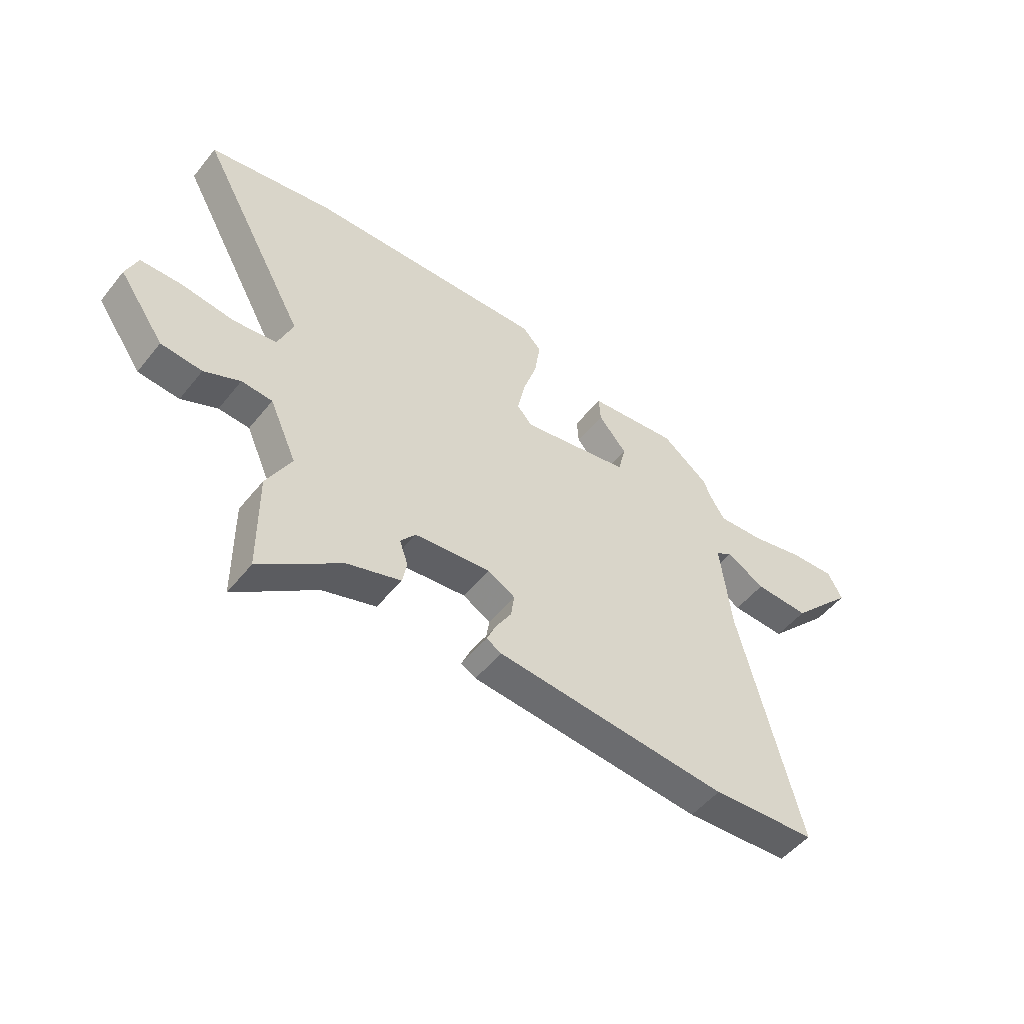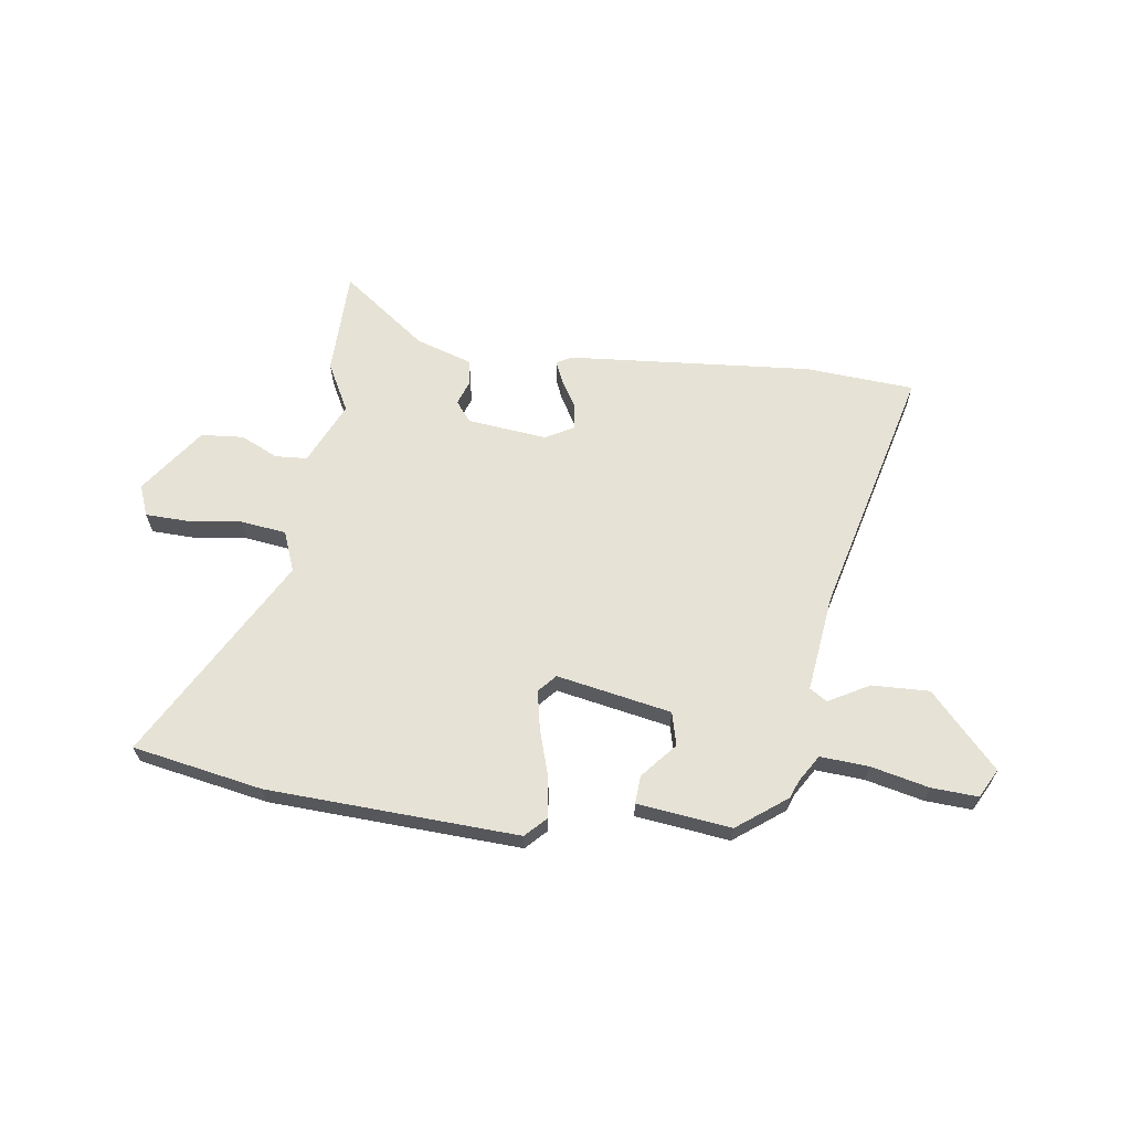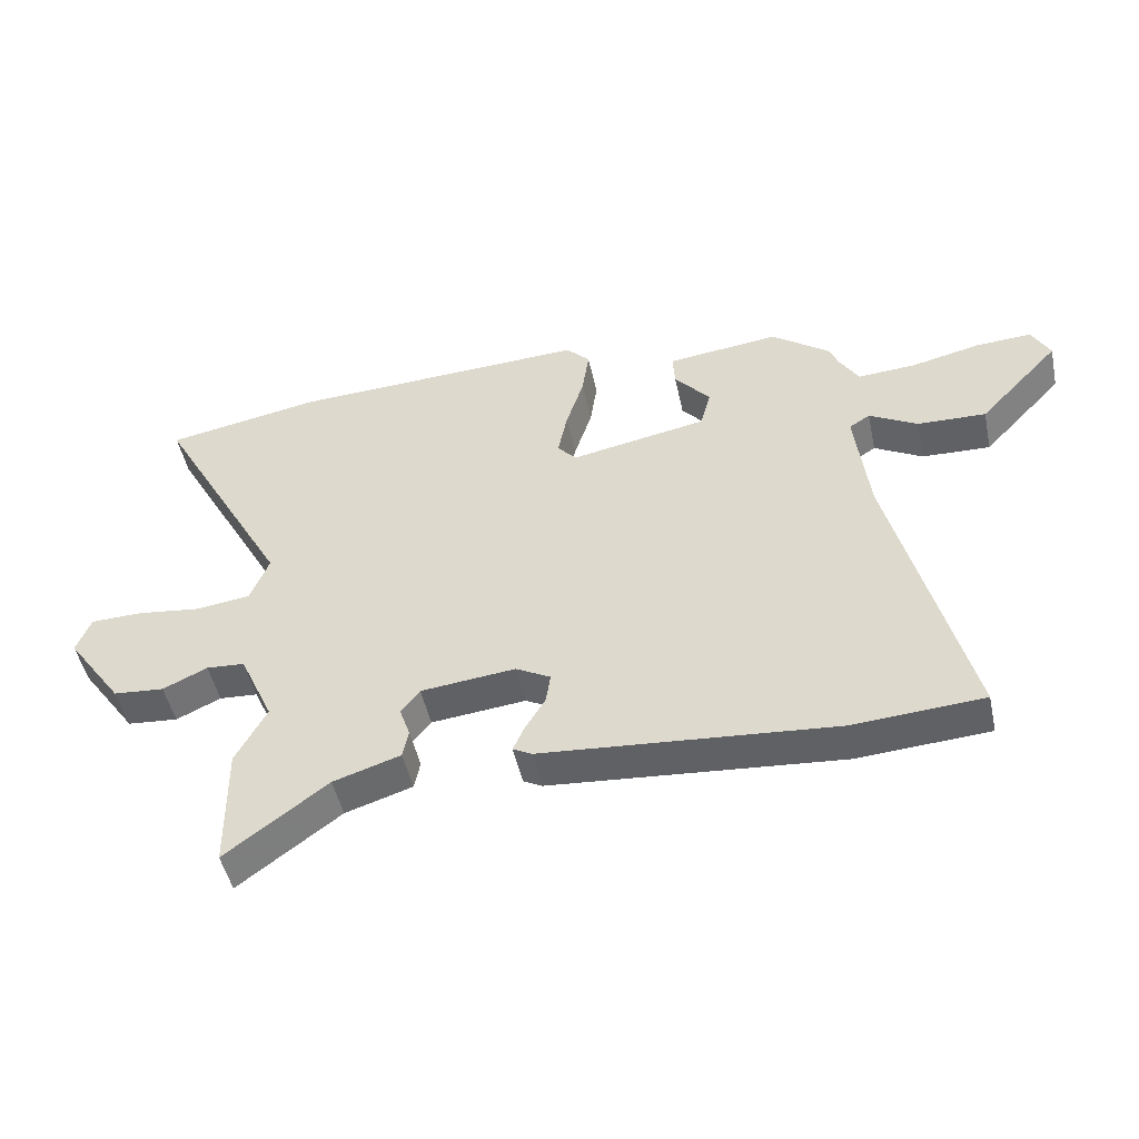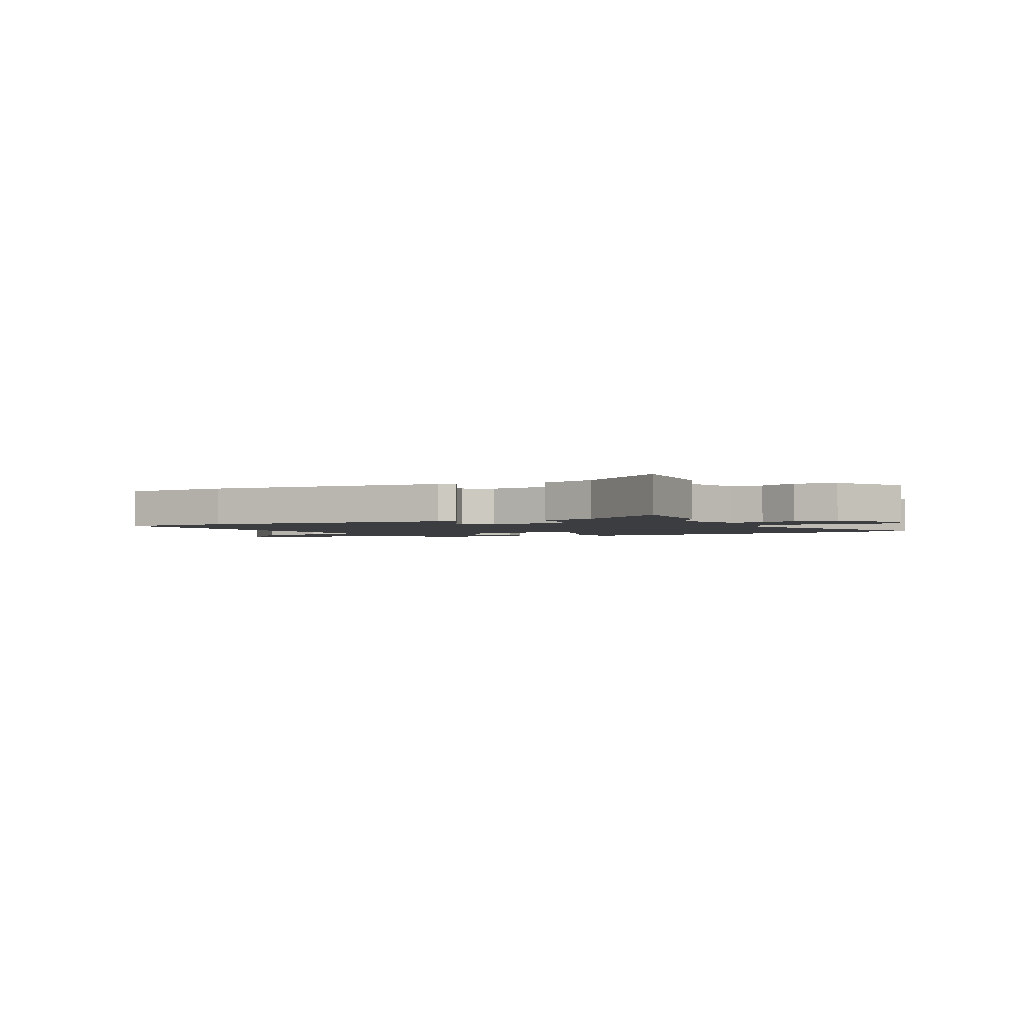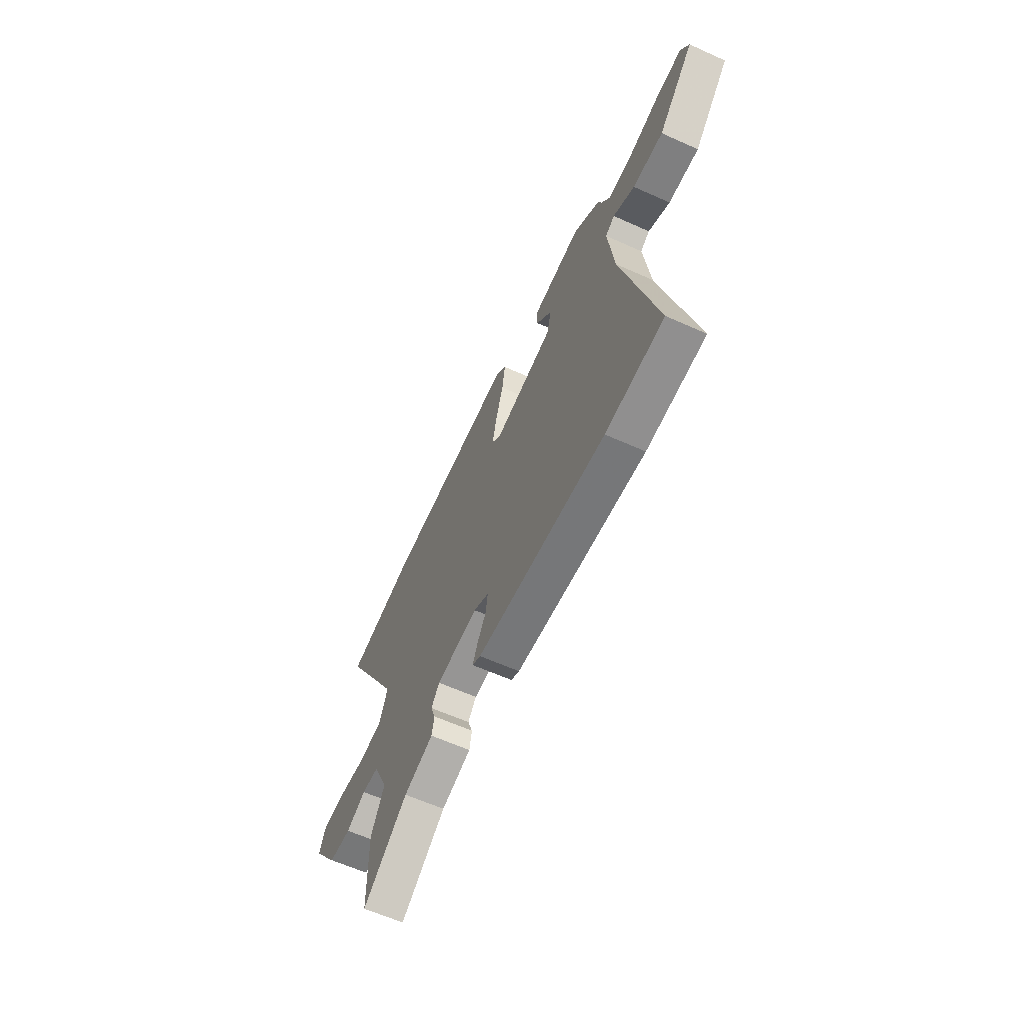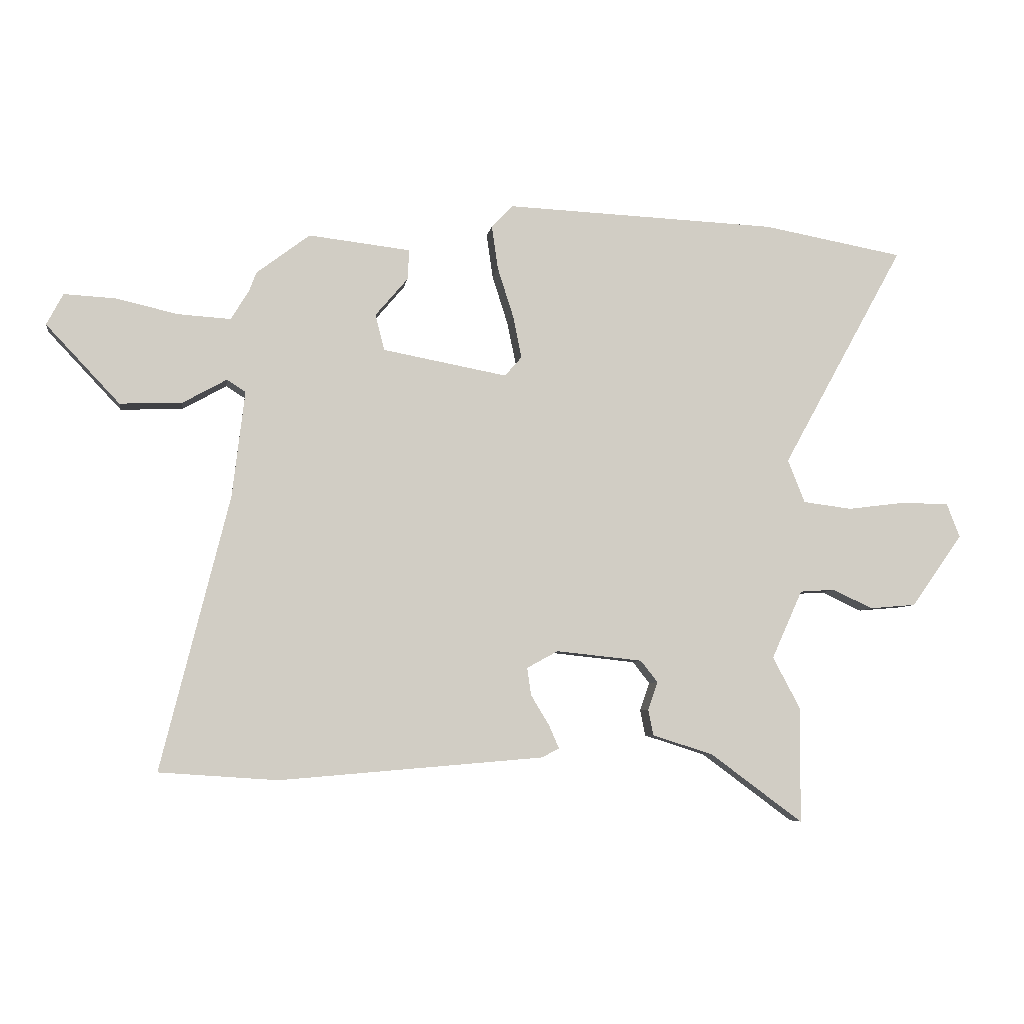
<metadata>
{"format":"obj","ext":"obj","renderer":"f3d","projection":"perspective","resolution":1024,"background":"white","views":[{"elev":-51.3,"azim":-37.5,"up":"+Z"},{"elev":64.0,"azim":8.1,"up":"+Y"},{"elev":-48.7,"azim":12.2,"up":"+Z"},{"elev":-2.4,"azim":-155.4,"up":"+Y"},{"elev":-61.7,"azim":65.4,"up":"+Z"},{"elev":-6.2,"azim":171.6,"up":"+Z"}]}
</metadata>
<code>
v 0.485 0.07 0.392
v 0.497 0.07 0.359
v 0.529 0.07 0.307
v 0.621 0.07 0.313
v 0.731 0.07 0.338
v 0.82 0.07 0.343
v 0.849 0.07 0.288
v 0.72 0.07 0.151
v 0.611 0.07 0.155
v 0.534 0.07 0.198
v 0.501 0.07 0.177
v 0.523 0.07 -0.009
v 0.643 0.07 -0.49
v 0.435 0.07 -0.504
v -0.029 0.07 -0.465
v -0.059 0.07 -0.449
v -0.041 0.07 -0.408
v -0.009 0.07 -0.355
v -0.002 0.07 -0.307
v -0.057 0.07 -0.277
v -0.208 0.07 -0.293
v -0.238 0.07 -0.331
v -0.221 0.07 -0.38
v -0.23 0.07 -0.426
v -0.337 0.07 -0.46
v -0.499 0.07 -0.58
v -0.501 0.07 -0.378
v -0.452 0.07 -0.286
v -0.506 0.07 -0.166
v -0.567 0.07 -0.162
v -0.638 0.07 -0.195
v -0.719 0.07 -0.188
v -0.809 0.07 -0.061
v -0.786 0.07 -0.002
v -0.704 0.07 0
v -0.601 0.07 -0.013
v -0.515 0.07 -0.002
v -0.485 0.07 0.074
v -0.7 0.07 0.464
v -0.453 0.07 0.509
v 0.024 0.07 0.53
v 0.062 0.07 0.491
v 0.051 0.07 0.414
v 0.023 0.07 0.326
v 0.008 0.07 0.252
v 0.038 0.07 0.218
v 0.256 0.07 0.259
v 0.272 0.07 0.322
v 0.215 0.07 0.389
v 0.212 0.07 0.442
v 0.391 0.07 0.463
v 0.485 0 0.392
v 0.497 0 0.359
v 0.529 0 0.307
v 0.621 0 0.313
v 0.731 0 0.338
v 0.82 0 0.343
v 0.849 0 0.288
v 0.72 0 0.151
v 0.611 0 0.155
v 0.534 0 0.198
v 0.501 0 0.177
v 0.523 0 -0.009
v 0.643 0 -0.49
v 0.435 0 -0.504
v -0.029 0 -0.465
v -0.059 0 -0.449
v -0.041 0 -0.408
v -0.009 0 -0.355
v -0.002 0 -0.307
v -0.057 0 -0.277
v -0.208 0 -0.293
v -0.238 0 -0.331
v -0.221 0 -0.38
v -0.23 0 -0.426
v -0.337 0 -0.46
v -0.499 0 -0.58
v -0.501 0 -0.378
v -0.452 0 -0.286
v -0.506 0 -0.166
v -0.567 0 -0.162
v -0.638 0 -0.195
v -0.719 0 -0.188
v -0.809 0 -0.061
v -0.786 0 -0.002
v -0.704 0 0
v -0.601 0 -0.013
v -0.515 0 -0.002
v -0.485 0 0.074
v -0.7 0 0.464
v -0.453 0 0.509
v 0.024 0 0.53
v 0.062 0 0.491
v 0.051 0 0.414
v 0.023 0 0.326
v 0.008 0 0.252
v 0.038 0 0.218
v 0.256 0 0.259
v 0.272 0 0.322
v 0.215 0 0.389
v 0.212 0 0.442
v 0.391 0 0.463
f 48 49 50 51
f 47 48 51 1
f 41 42 43 44
f 41 44 45
f 38 39 40 41
f 37 38 41 45
f 33 34 35 36
f 33 36 37
f 30 31 32 33
f 29 30 33 37
f 28 29 37 45
f 25 26 27 28
f 22 23 24 25
f 22 25 28 45
f 15 16 17 18
f 13 14 15 18
f 12 13 18 19
f 11 12 19 20
f 7 8 9 10
f 5 6 7 10
f 4 5 10 11
f 3 4 11 20
f 47 1 2
f 47 2 3 20
f 21 22 45 46
f 20 21 46 47
f 102 101 100 99
f 52 102 99 98
f 95 94 93 92
f 96 95 92
f 92 91 90 89
f 96 92 89 88
f 87 86 85 84
f 88 87 84
f 84 83 82 81
f 88 84 81 80
f 96 88 80 79
f 79 78 77 76
f 76 75 74 73
f 96 79 76 73
f 69 68 67 66
f 69 66 65 64
f 70 69 64 63
f 71 70 63 62
f 61 60 59 58
f 61 58 57 56
f 62 61 56 55
f 71 62 55 54
f 53 52 98
f 71 54 53 98
f 97 96 73 72
f 98 97 72 71
f 1 52 53 2
f 2 53 54 3
f 3 54 55 4
f 4 55 56 5
f 5 56 57 6
f 6 57 58 7
f 7 58 59 8
f 8 59 60 9
f 9 60 61 10
f 10 61 62 11
f 11 62 63 12
f 12 63 64 13
f 13 64 65 14
f 14 65 66 15
f 15 66 67 16
f 16 67 68 17
f 17 68 69 18
f 18 69 70 19
f 19 70 71 20
f 20 71 72 21
f 21 72 73 22
f 22 73 74 23
f 23 74 75 24
f 24 75 76 25
f 25 76 77 26
f 26 77 78 27
f 27 78 79 28
f 28 79 80 29
f 29 80 81 30
f 30 81 82 31
f 31 82 83 32
f 32 83 84 33
f 33 84 85 34
f 34 85 86 35
f 35 86 87 36
f 36 87 88 37
f 37 88 89 38
f 38 89 90 39
f 39 90 91 40
f 40 91 92 41
f 41 92 93 42
f 42 93 94 43
f 43 94 95 44
f 44 95 96 45
f 45 96 97 46
f 46 97 98 47
f 47 98 99 48
f 48 99 100 49
f 49 100 101 50
f 50 101 102 51
f 51 102 52 1

</code>
